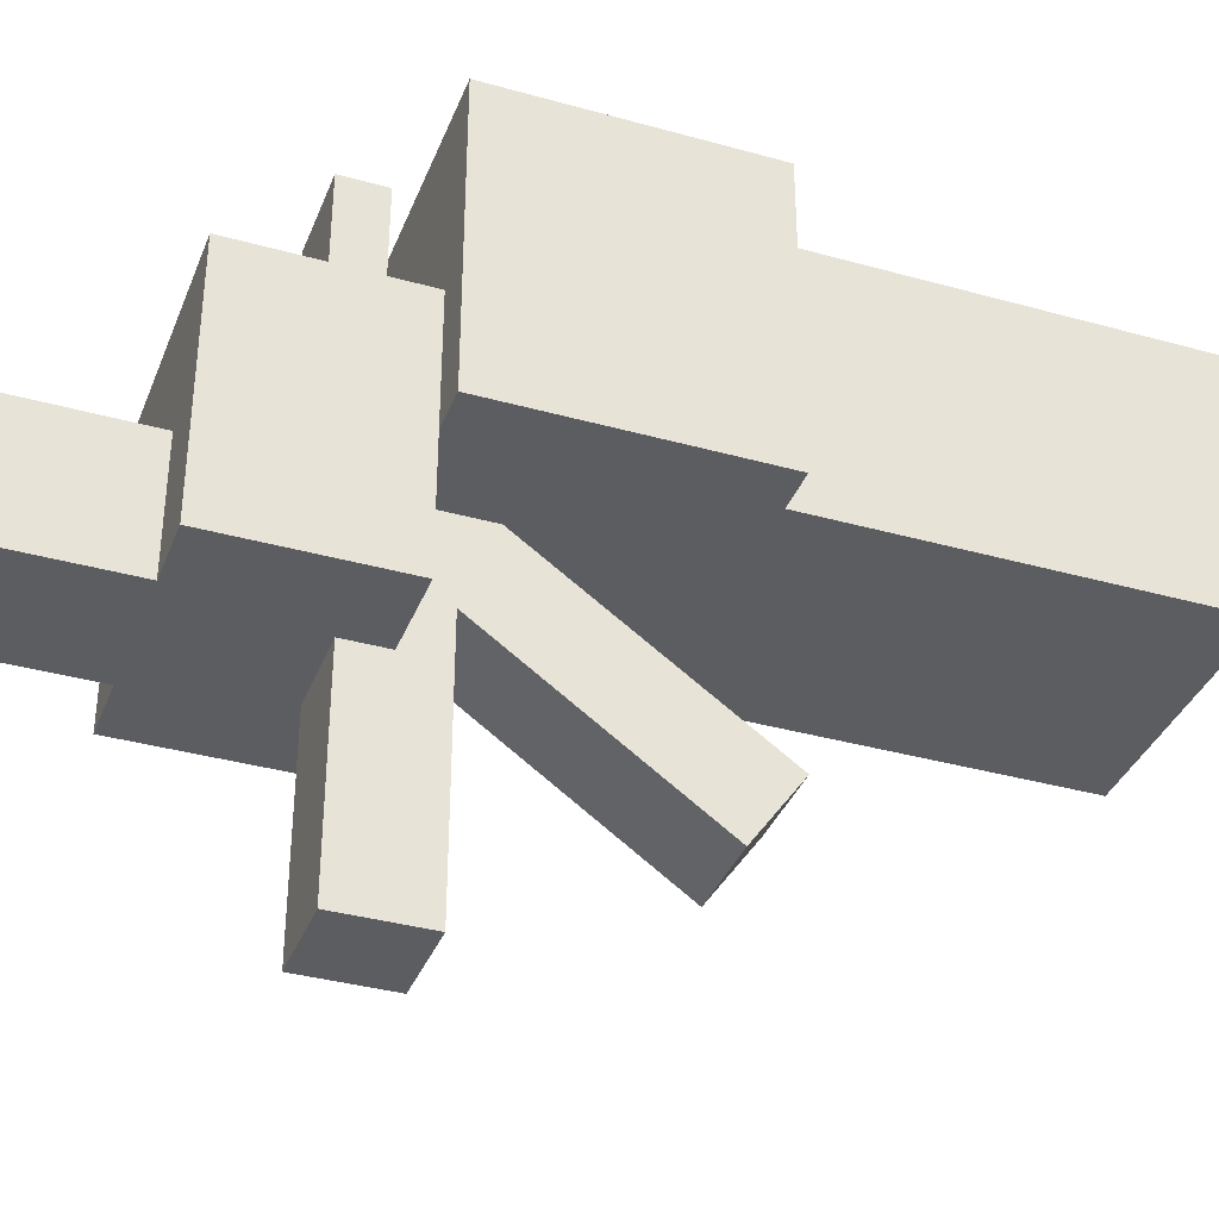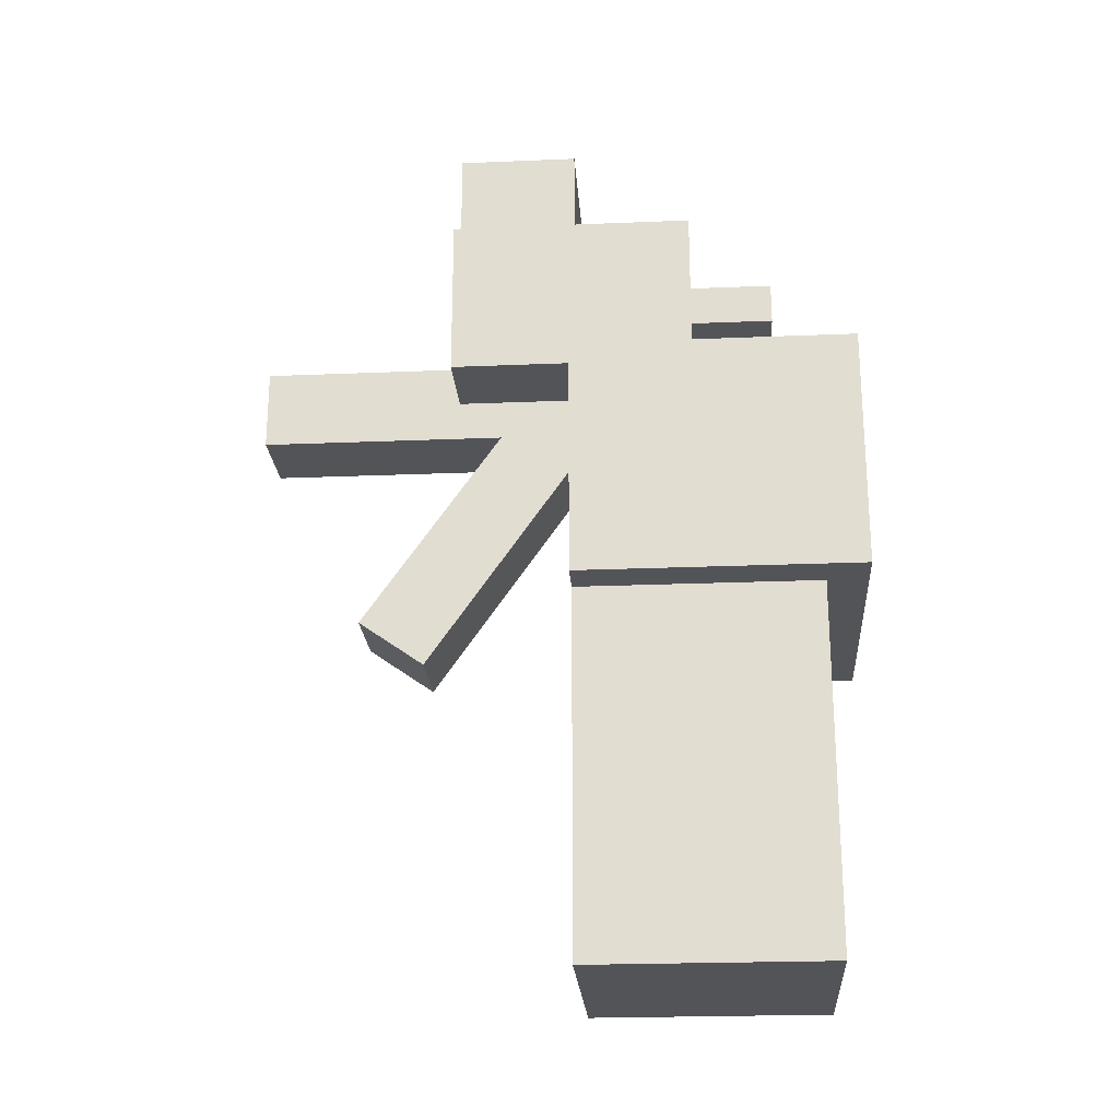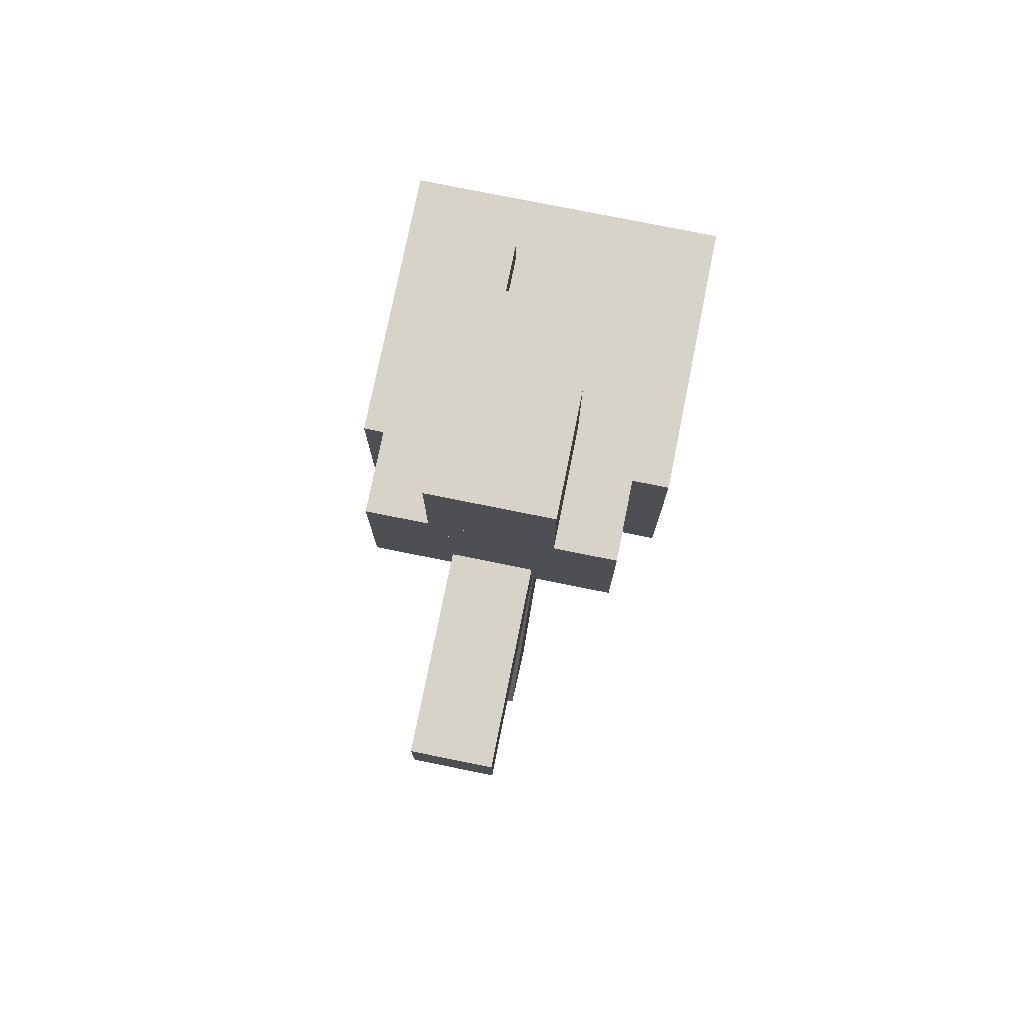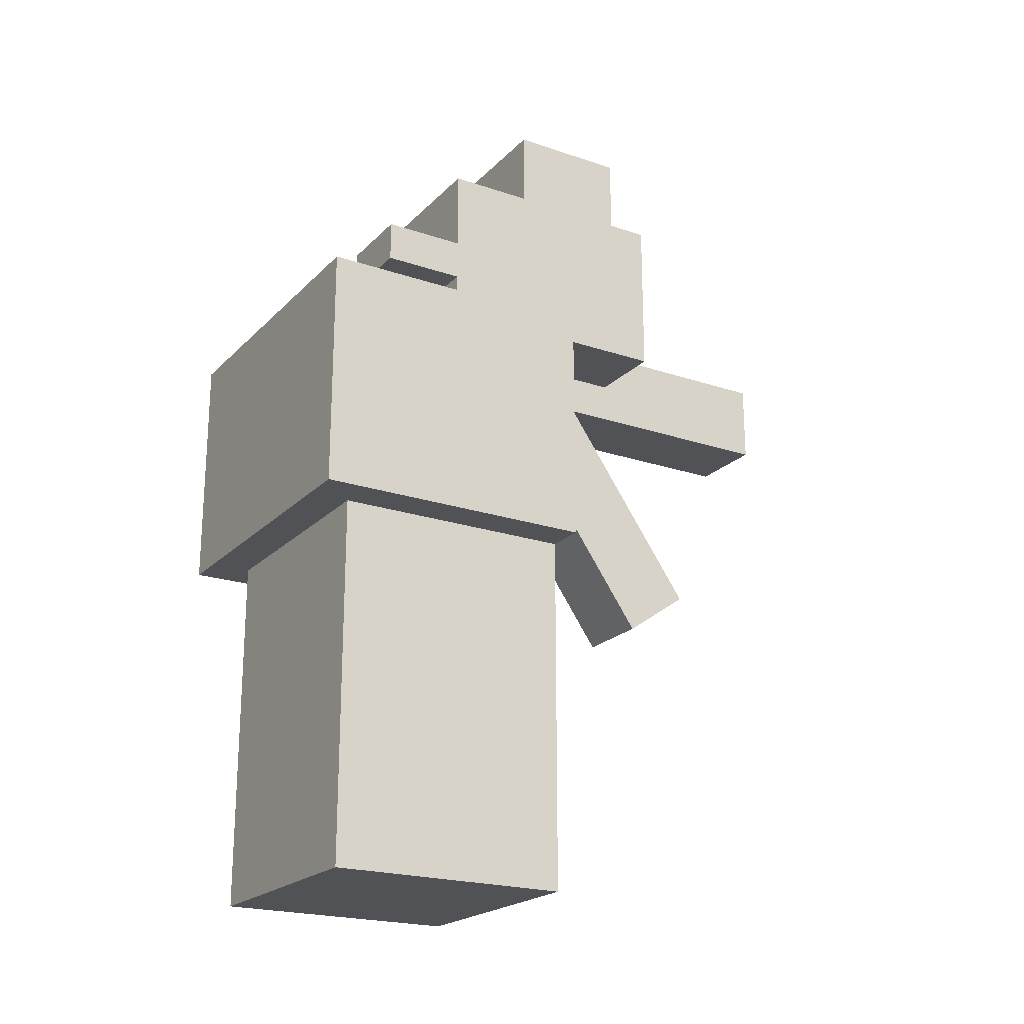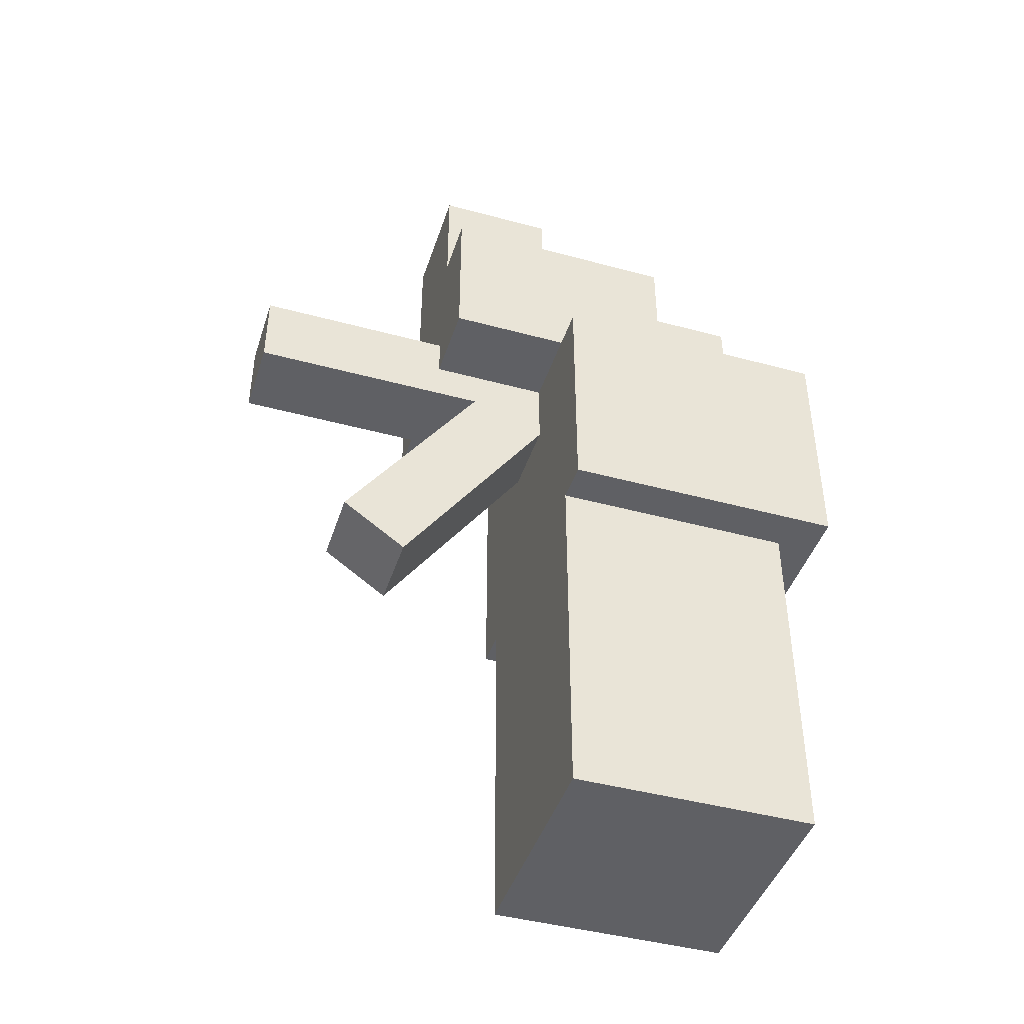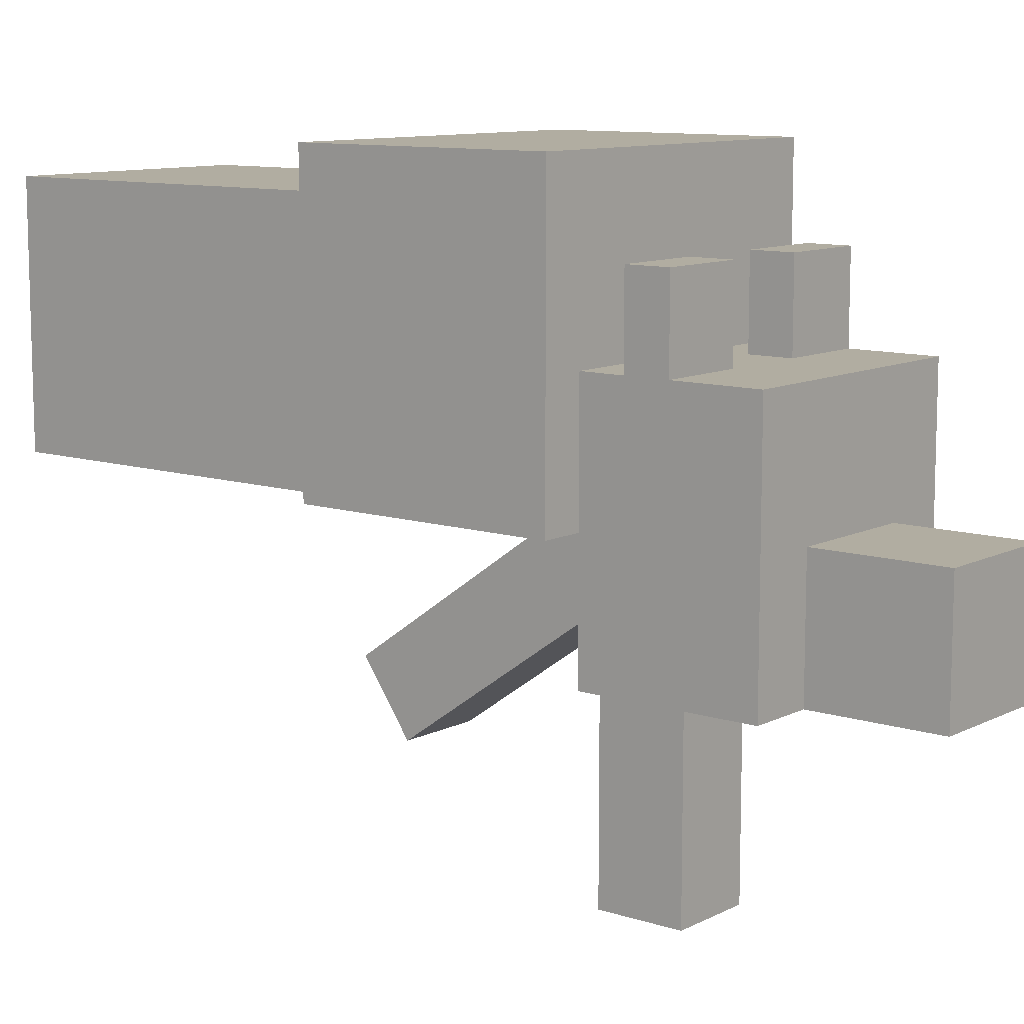
<metadata>
{"format":"obj","ext":"obj","renderer":"f3d","projection":"perspective","resolution":1024,"background":"white","views":[{"elev":-36.4,"azim":70.0,"up":"+Y"},{"elev":-23.2,"azim":94.0,"up":"+Z"},{"elev":76.8,"azim":11.4,"up":"+Z"},{"elev":-21.3,"azim":-121.0,"up":"+Z"},{"elev":-43.8,"azim":72.3,"up":"+Z"},{"elev":10.4,"azim":-51.1,"up":"+Y"}]}
</metadata>
<code>
o Body
v -3 -0 -6
v -3 -1e-06 -15
v 3 -1e-06 -15
v 3 -0 -6
v -3 6 -6
v 3 6 -6
v 3 6 -15
v -3 6 -15
v 3 -0 -6
v 3 -1e-06 -15
v 3 6 -15
v 3 6 -6
v 3 -1e-06 -15
v -3 -1e-06 -15
v -3 6 -15
v 3 6 -15
v -3 -1e-06 -15
v -3 -0 -6
v -3 6 -6
v -3 6 -15
v -4 0 0
v -4 -1e-06 -6
v 4 -1e-06 -6
v 4 0 0
v -4 7 -0
v 4 7 -0
v 4 7 -6
v -4 7 -6
v -4 0 0
v 4 0 0
v 4 7 -0
v -4 7 -0
v 4 0 0
v 4 -1e-06 -6
v 4 7 -6
v 4 7 -0
v 4 -1e-06 -6
v -4 -1e-06 -6
v -4 7 -6
v 4 7 -6
v -4 -1e-06 -6
v -4 0 0
v -4 7 -0
v -4 7 -6
v 0 0 0
f 1 2 3
f 1 3 4
f 5 6 7
f 5 7 8
f 9 10 11
f 9 11 12
f 13 14 15
f 13 15 16
f 17 18 19
f 17 19 20
f 21 22 23
f 21 23 24 45
f 25 26 27
f 25 27 28
f 29 30 31
f 29 31 32
f 33 34 35
f 33 35 36
f 37 38 39
f 37 39 40
f 41 42 43
f 41 43 44
o Head
v -3 -3 4
v -3 -3 0
v 3 -3 0
v 3 -3 4
v -3 3 4
v 3 3 4
v 3 3 -0
v -3 3 -0
v -3 -3 4
v 3 -3 4
v 3 3 4
v -3 3 4
v 3 -3 4
v 3 -3 0
v 3 3 -0
v 3 3 4
v 3 -3 0
v -3 -3 0
v -3 3 -0
v 3 3 -0
v -3 -3 0
v -3 -3 4
v -3 3 4
v -3 3 -0
v -3 3 2
v -3 3 1
v -1 3 1
v -1 3 2
v -3 5 2
v -1 5 2
v -1 5 1
v -3 5 1
v -3 3 2
v -1 3 2
v -1 5 2
v -3 5 2
v -1 3 2
v -1 3 1
v -1 5 1
v -1 5 2
v -1 3 1
v -3 3 1
v -3 5 1
v -1 5 1
v -3 3 1
v -3 3 2
v -3 5 2
v -3 5 1
v 1 3 2
v 1 3 1
v 3 3 1
v 3 3 2
v 1 5 2
v 3 5 2
v 3 5 1
v 1 5 1
v 1 3 2
v 3 3 2
v 3 5 2
v 1 5 2
v 3 3 2
v 3 3 1
v 3 5 1
v 3 5 2
v 3 3 1
v 1 3 1
v 1 5 1
v 3 5 1
v 1 3 1
v 1 3 2
v 1 5 2
v 1 5 1
v -1.5 -3 7
v -1.5 -3 3
v 1.5 -3 3
v 1.5 -3 7
v -1.5 0 7
v 1.5 0 7
v 1.5 -0 3
v -1.5 -0 3
v -1.5 -3 7
v 1.5 -3 7
v 1.5 0 7
v -1.5 0 7
v 1.5 -3 7
v 1.5 -3 3
v 1.5 -0 3
v 1.5 0 7
v 1.5 -3 3
v -1.5 -3 3
v -1.5 -0 3
v 1.5 -0 3
v -1.5 -3 3
v -1.5 -3 7
v -1.5 0 7
v -1.5 -0 3
v 0 -0 0
f 46 47 48
f 46 48 49
f 50 51 52
f 50 52 53
f 54 55 56
f 54 56 57
f 58 59 60
f 58 60 61
f 62 63 64 142
f 62 142 64 65
f 66 67 68
f 66 68 69
f 70 71 72
f 70 72 73
f 74 75 76
f 74 76 77
f 78 79 80
f 78 80 81
f 82 83 84
f 82 84 85
f 86 87 88
f 86 88 89
f 90 91 92
f 90 92 93
f 94 95 96
f 94 96 97
f 98 99 100
f 98 100 101
f 102 103 104
f 102 104 105
f 106 107 108
f 106 108 109
f 110 111 112
f 110 112 113
f 114 115 116
f 114 116 117
f 118 119 120
f 118 120 121
f 122 123 124
f 122 124 125
f 126 127 128
f 126 128 129
f 130 131 132
f 130 132 133
f 134 135 136
f 134 136 137
f 138 139 140
f 138 140 141
o Front_Left
v -1 -8 1
v -1 -8 -1
v 1 -8 -1
v 1 -8 1
v -1 0 1
v 1 0 1
v 1 -0 -1
v -1 -0 -1
v -1 -8 1
v 1 -8 1
v 1 0 1
v -1 0 1
v 1 -8 1
v 1 -8 -1
v 1 -0 -1
v 1 0 1
v 1 -8 -1
v -1 -8 -1
v -1 -0 -1
v 1 -0 -1
v -1 -8 -1
v -1 -8 1
v -1 0 1
v -1 -0 -1
v 0 0 0
f 143 144 145
f 143 145 146
f 147 148 149 167
f 147 167 149 150
f 151 152 153
f 151 153 154
f 155 156 157
f 155 157 158
f 159 160 161
f 159 161 162
f 163 164 165
f 163 165 166
o Front_Right
v -1 -8 1
v -1 -8 -1
v 1 -8 -1
v 1 -8 1
v -1 0 1
v 1 0 1
v 1 -0 -1
v -1 -0 -1
v -1 -8 1
v 1 -8 1
v 1 0 1
v -1 0 1
v 1 -8 1
v 1 -8 -1
v 1 -0 -1
v 1 0 1
v 1 -8 -1
v -1 -8 -1
v -1 -0 -1
v 1 -0 -1
v -1 -8 -1
v -1 -8 1
v -1 0 1
v -1 -0 -1
v 0 0 0
f 168 169 170
f 168 170 171
f 172 173 174 192
f 172 192 174 175
f 176 177 178
f 176 178 179
f 180 181 182
f 180 182 183
f 184 185 186
f 184 186 187
f 188 189 190
f 188 190 191
o Back_Right
v -1 -1e-06 -1
v -1 -1e-06 1
v -1 -8 1
v -1 -8 -1
v 1 -1e-06 -1
v -1 -1e-06 -1
v -1 -8 -1
v 1 -8 -1
v 1 -1e-06 1
v 1 -1e-06 -1
v 1 -8 -1
v 1 -8 1
v -1 -1e-06 1
v 1 -1e-06 1
v 1 -8 1
v -1 -8 1
v -1 -1e-06 -1
v 1 -1e-06 -1
v 1 -1e-06 1
v -1 -1e-06 1
v 1 -8 1
v 1 -8 -1
v -1 -8 -1
v -1 -8 1
v -0 -1e-06 0
f 196 194 193
f 196 195 194
f 200 198 197
f 200 199 198
f 204 202 201
f 204 203 202
f 208 206 205
f 208 207 206
f 212 217 210 209
f 212 211 210 217
f 216 214 213
f 216 215 214
o Back_Left
v -1 -1e-06 -1
v -1 -1e-06 1
v -1 -8 1
v -1 -8 -1
v 1 -1e-06 -1
v -1 -1e-06 -1
v -1 -8 -1
v 1 -8 -1
v 1 -1e-06 1
v 1 -1e-06 -1
v 1 -8 -1
v 1 -8 1
v -1 -1e-06 1
v 1 -1e-06 1
v 1 -8 1
v -1 -8 1
v -1 -1e-06 -1
v 1 -1e-06 -1
v 1 -1e-06 1
v -1 -1e-06 1
v 1 -8 1
v 1 -8 -1
v -1 -8 -1
v -1 -8 1
v -0 -1e-06 0
f 221 219 218
f 221 220 219
f 225 223 222
f 225 224 223
f 229 227 226
f 229 228 227
f 233 231 230
f 233 232 231
f 237 242 235 234
f 237 236 235 242
f 241 239 238
f 241 240 239
o Tail
v -1 -0.8192 0.5736
v -1 -5.408 -5.98
v 1 -5.408 -5.98
v 1 -0.8192 0.5736
v -1 0.8192 -0.5736
v 1 0.8192 -0.5736
v 1 -3.769 -7.127
v -1 -3.769 -7.127
v -1 -0.8192 0.5736
v 1 -0.8192 0.5736
v 1 0.8192 -0.5736
v -1 0.8192 -0.5736
v 1 -0.8192 0.5736
v 1 -5.408 -5.98
v 1 -3.769 -7.127
v 1 0.8192 -0.5736
v 1 -5.408 -5.98
v -1 -5.408 -5.98
v -1 -3.769 -7.127
v 1 -3.769 -7.127
v -1 -5.408 -5.98
v -1 -0.8192 0.5736
v -1 0.8192 -0.5736
v -1 -3.769 -7.127
v -0 -0 0
f 243 244 245
f 243 245 246
f 247 248 249
f 247 249 250
f 251 252 253 267
f 251 267 253 254
f 255 256 257
f 255 257 258
f 259 260 261
f 259 261 262
f 263 264 265
f 263 265 266

</code>
